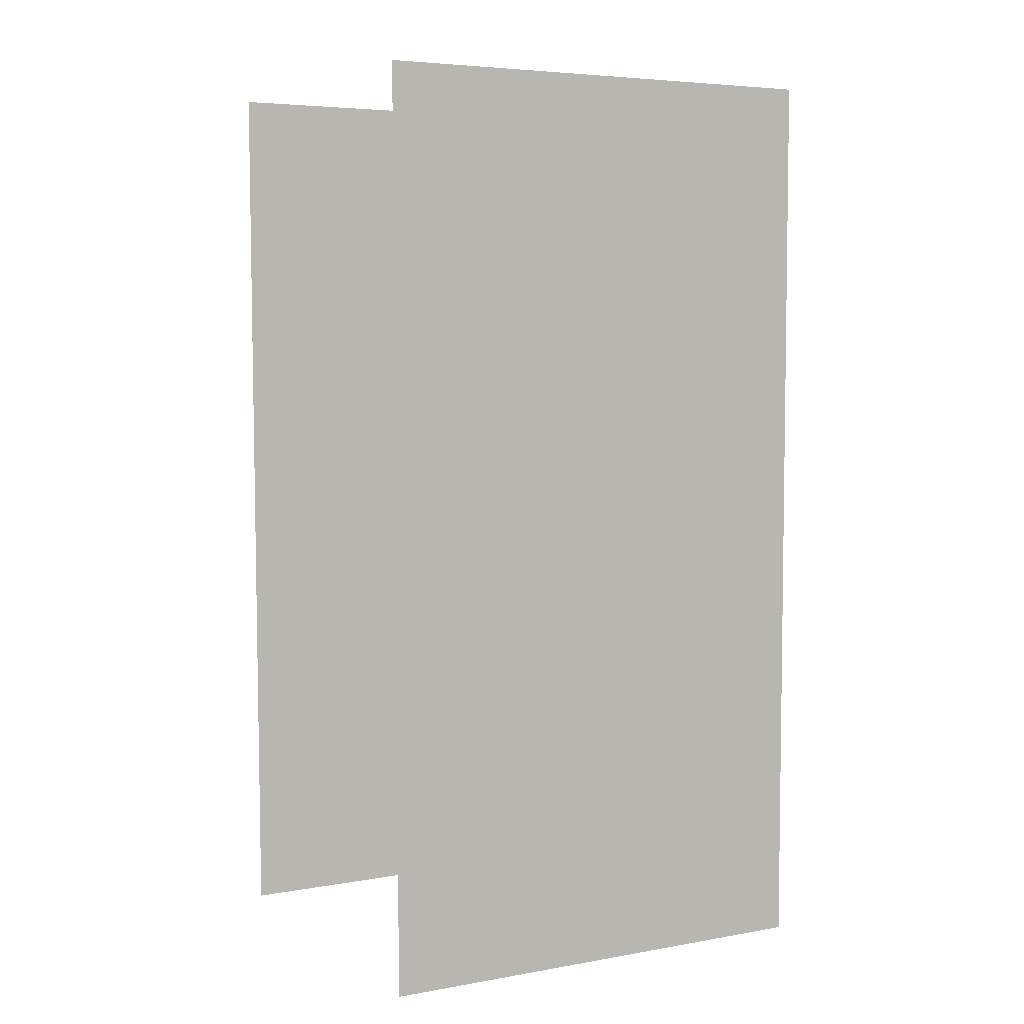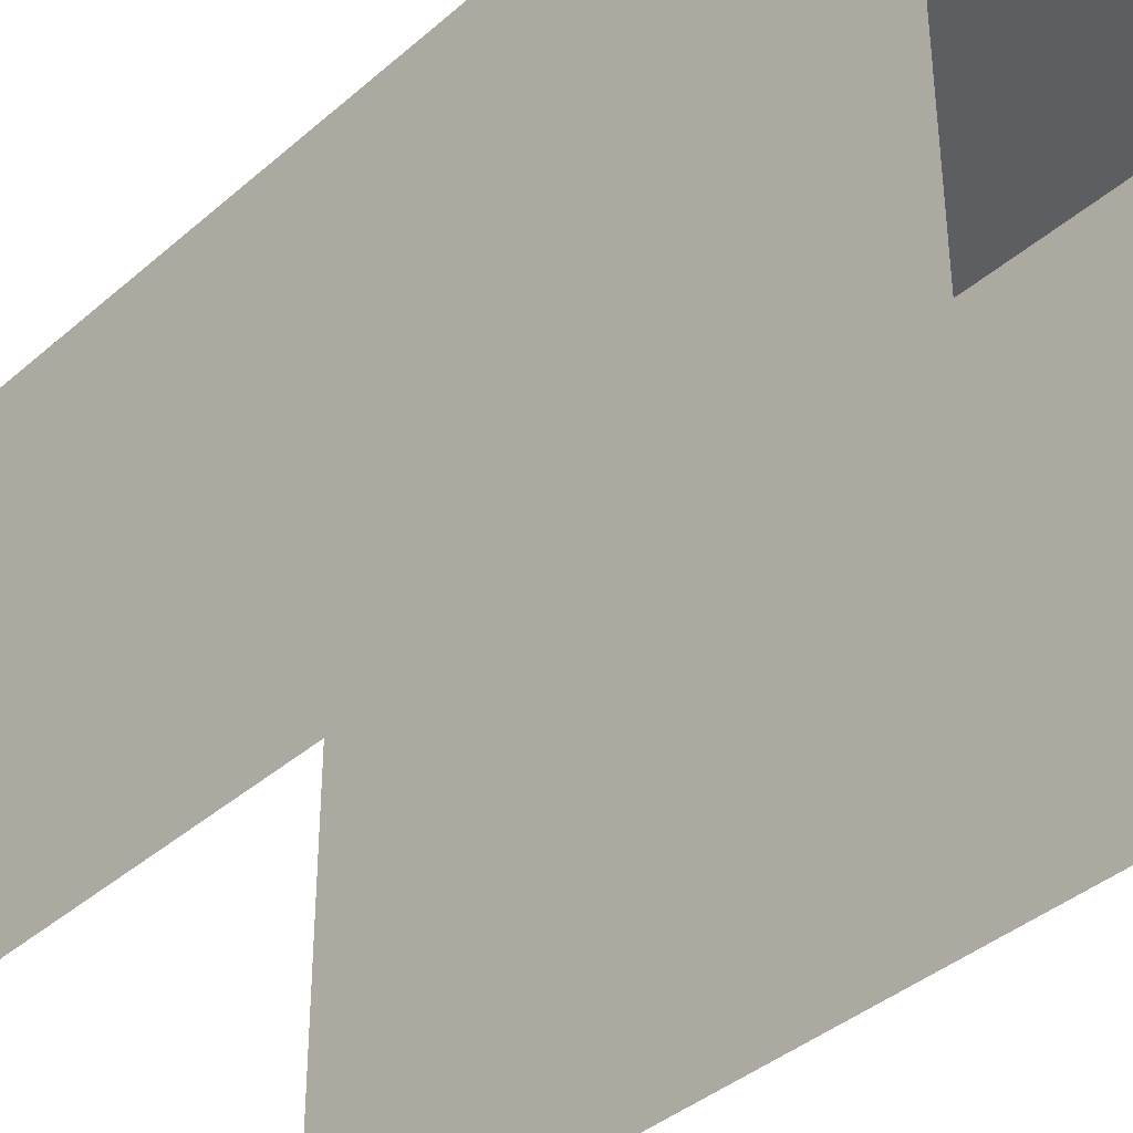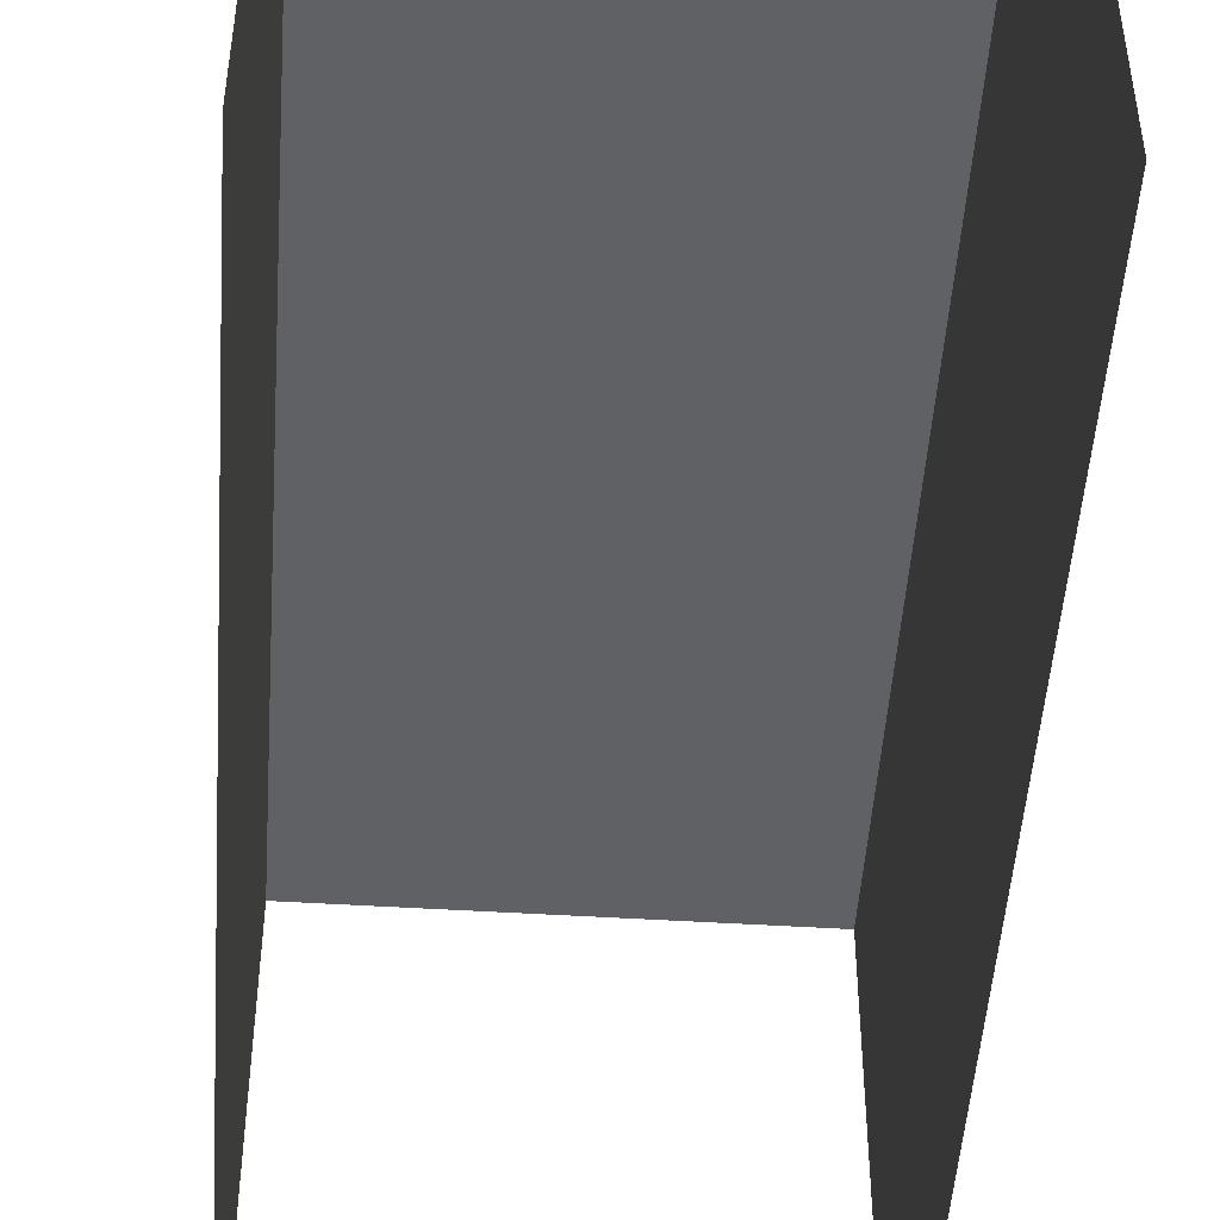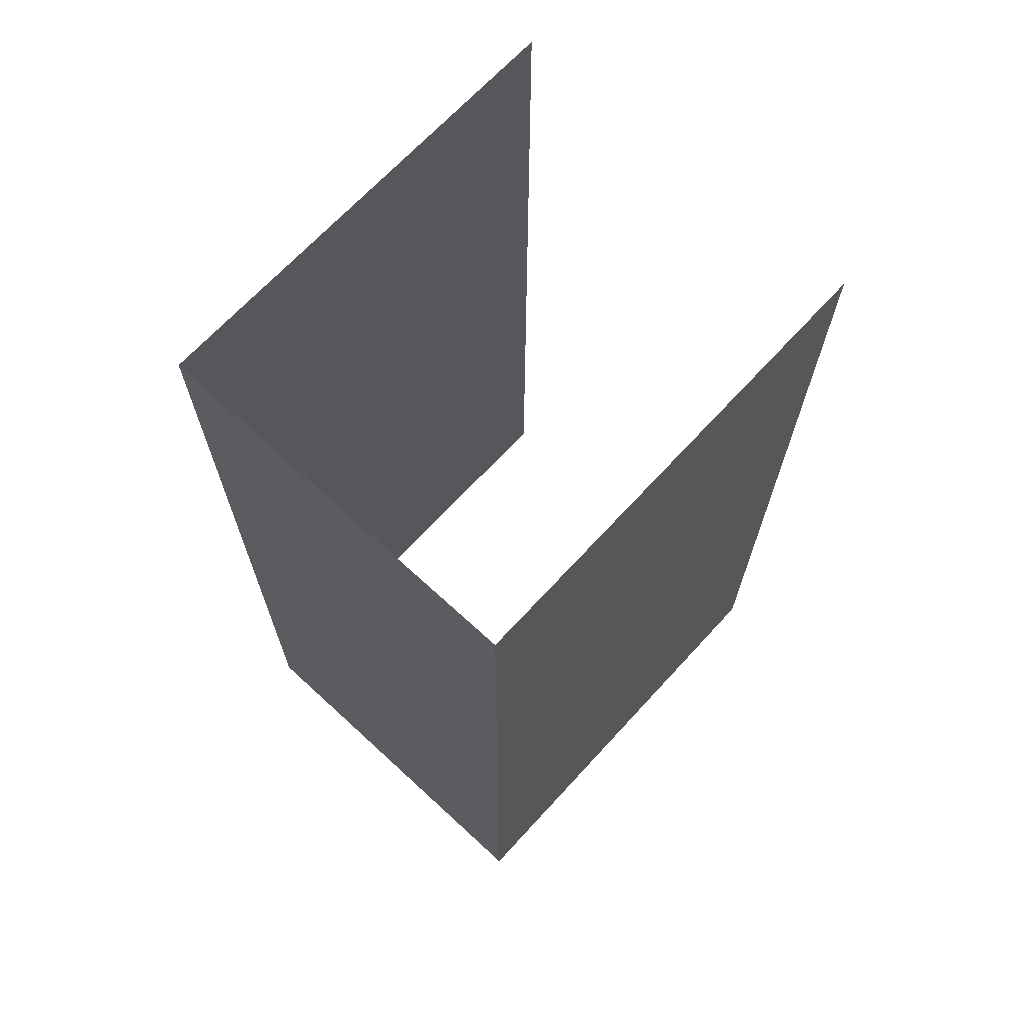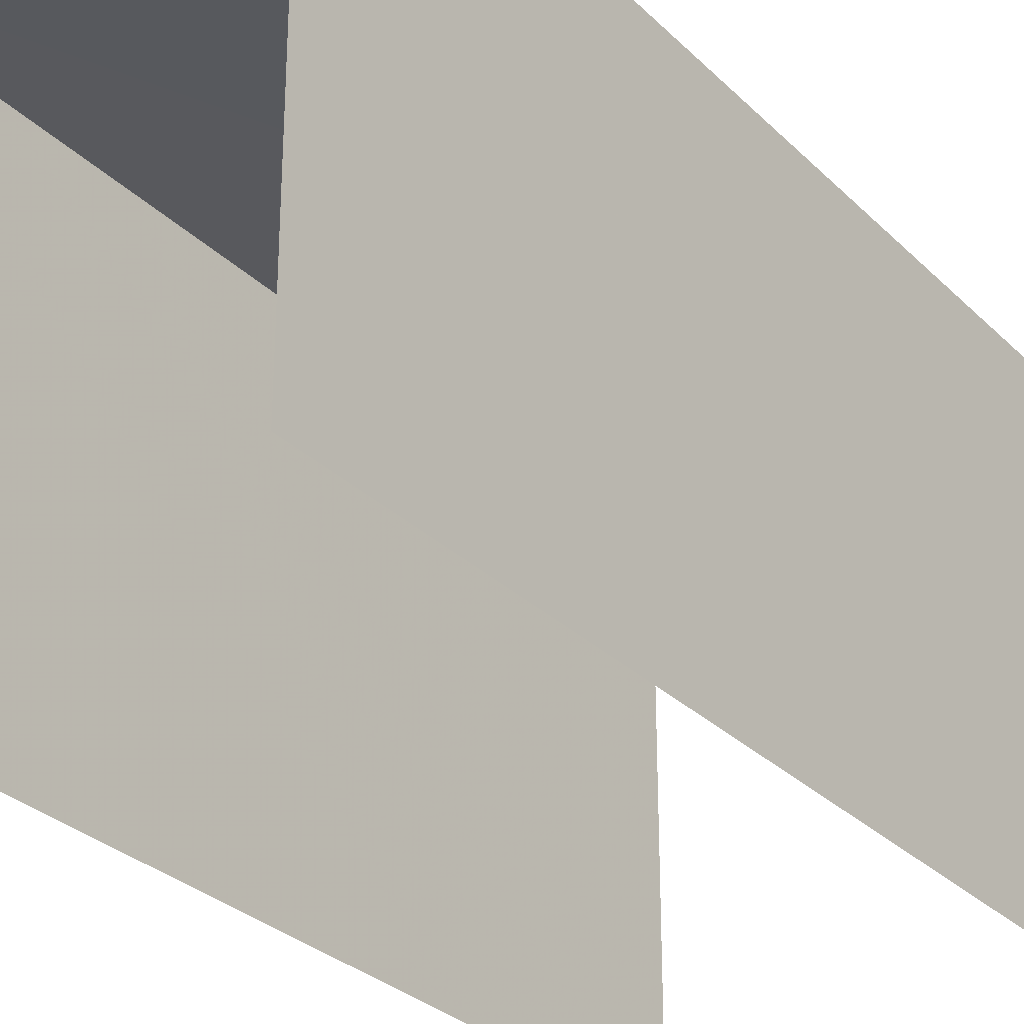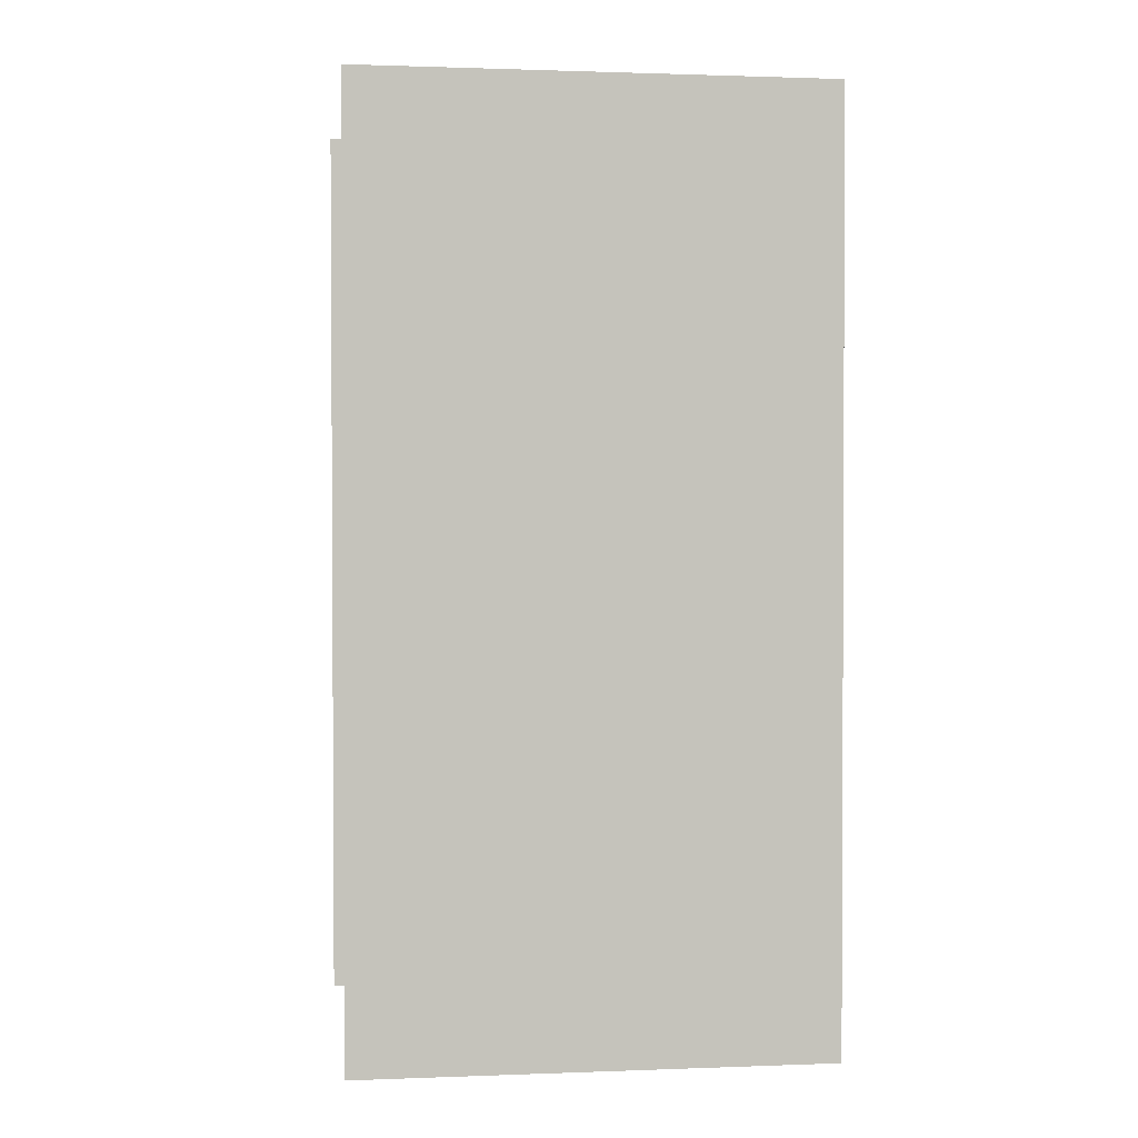
<metadata>
{"format":"obj","ext":"obj","renderer":"f3d","projection":"perspective","resolution":1024,"background":"white","views":[{"elev":5.8,"azim":-118.4,"up":"+Y"},{"elev":-39.0,"azim":137.1,"up":"+Z"},{"elev":-49.5,"azim":-4.3,"up":"+Z"},{"elev":68.3,"azim":42.5,"up":"+Y"},{"elev":-29.7,"azim":-144.6,"up":"+Z"},{"elev":2.1,"azim":-97.8,"up":"+Y"}]}
</metadata>
<code>
v -2.233e+05 -1.28e+05 16.09
v -2.233e+05 -1.28e+05 16.09
v -2.233e+05 -1.28e+05 16.09
v -2.233e+05 -1.28e+05 16.09
v -2.233e+05 -1.28e+05 19.43
v -2.233e+05 -1.28e+05 19.43
v -2.233e+05 -1.28e+05 19.43
v -2.233e+05 -1.28e+05 19.43
f 1 2 3
f 1 4 2
f 5 2 4
f 8 5 4
f 7 1 3
f 7 6 1
f 5 6 7
f 5 8 6
f 5 3 2
f 5 7 3
f 8 4 1
f 6 8 1

</code>
